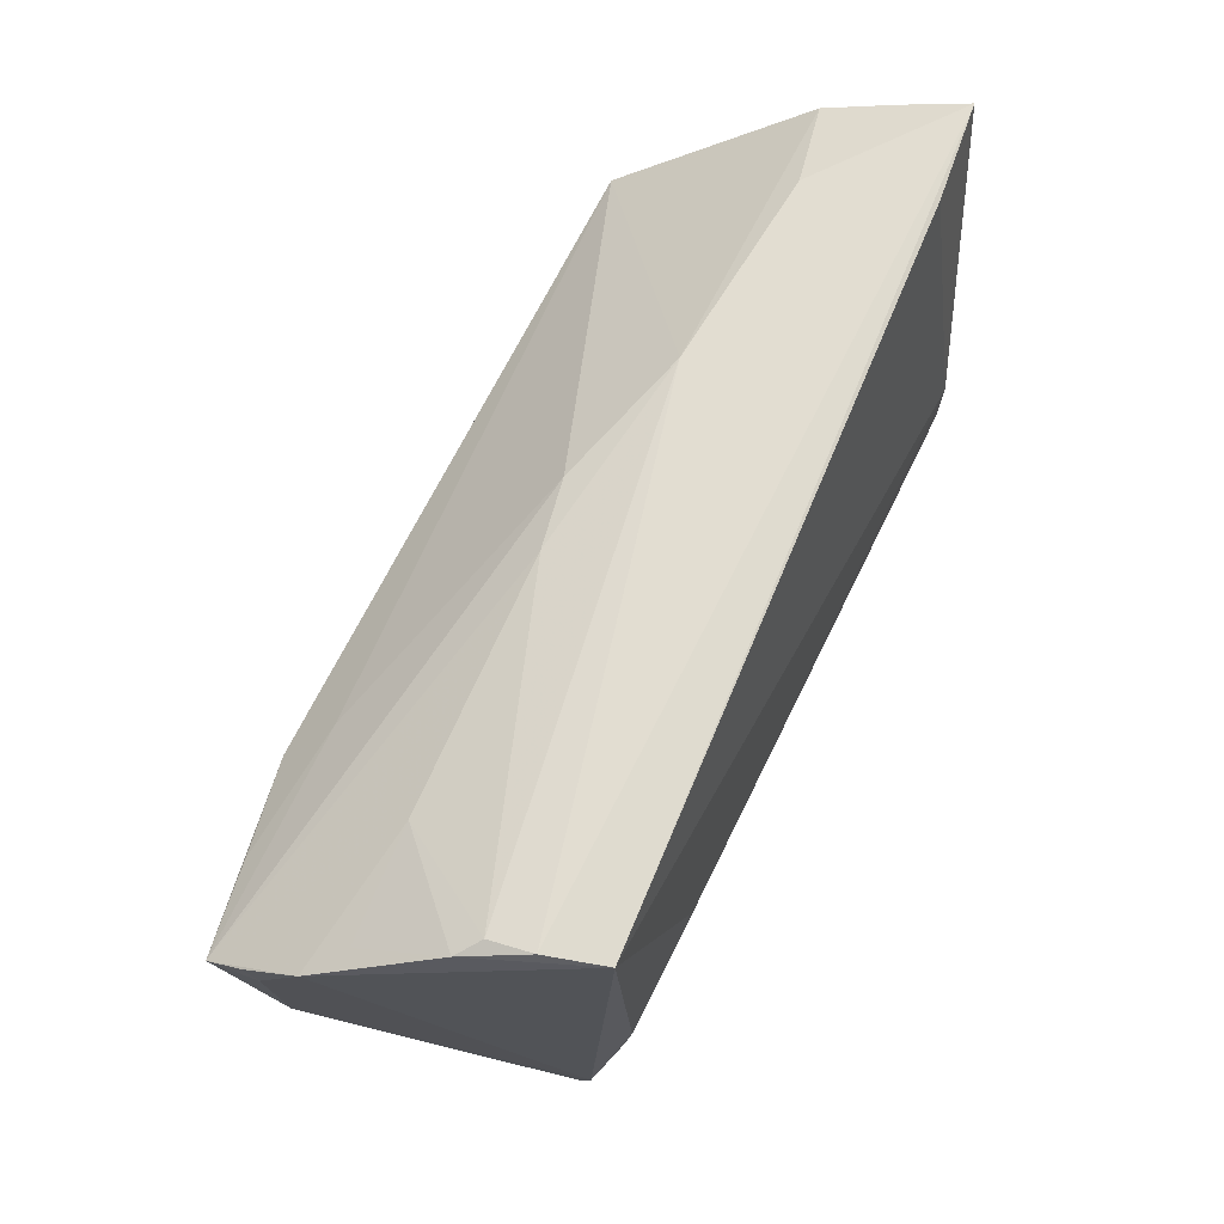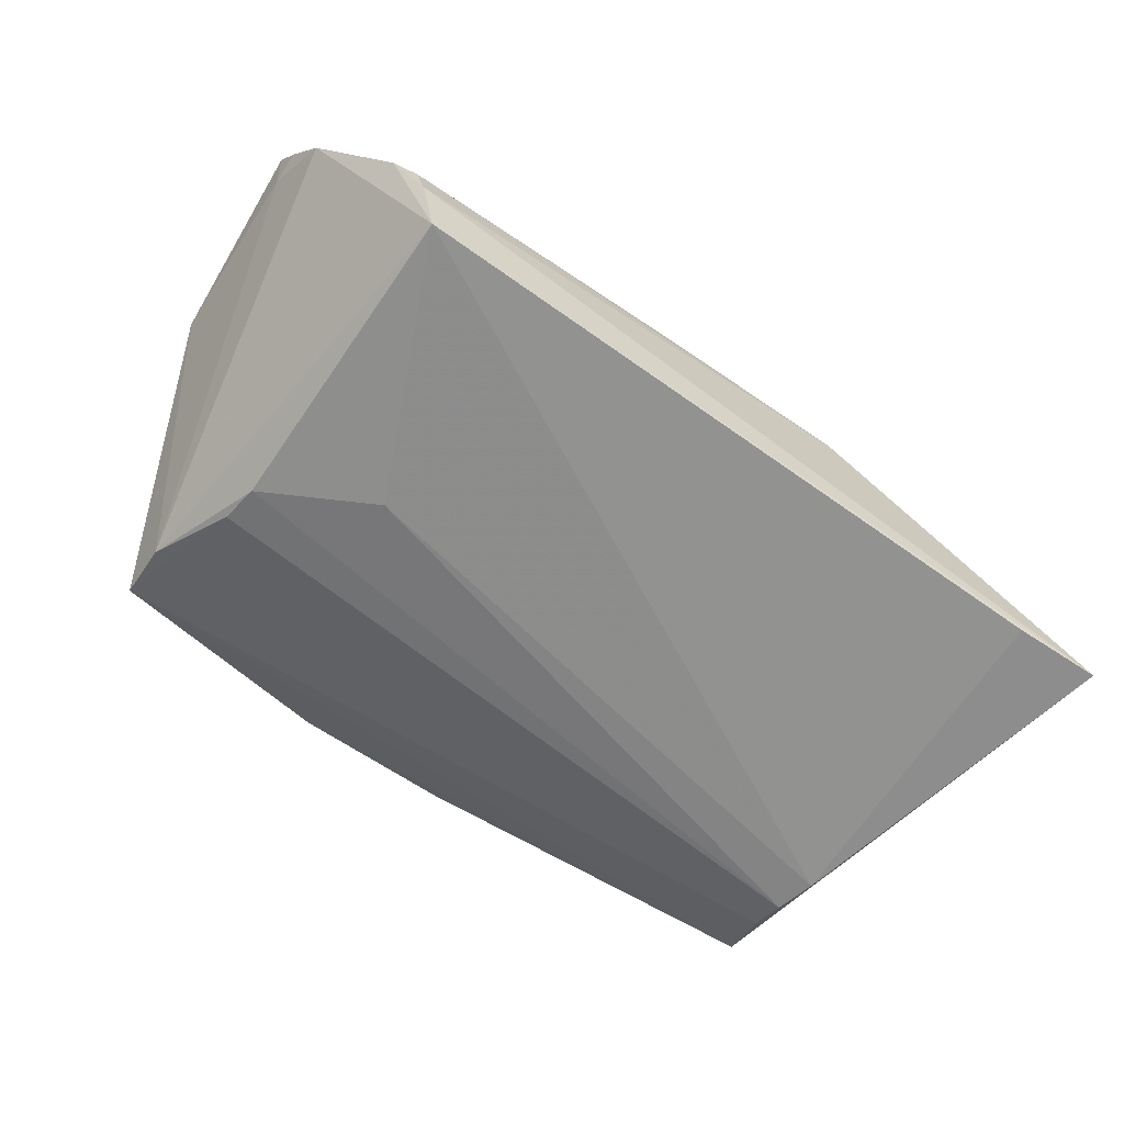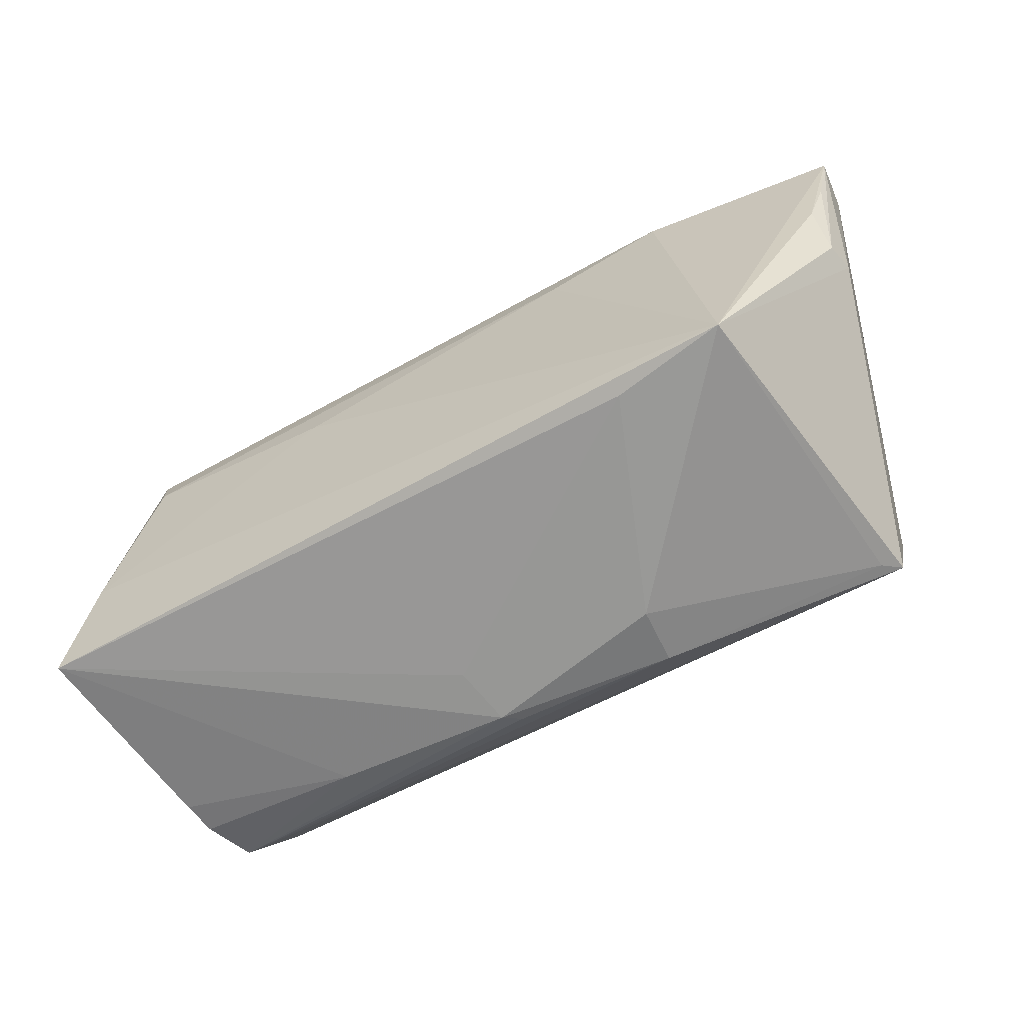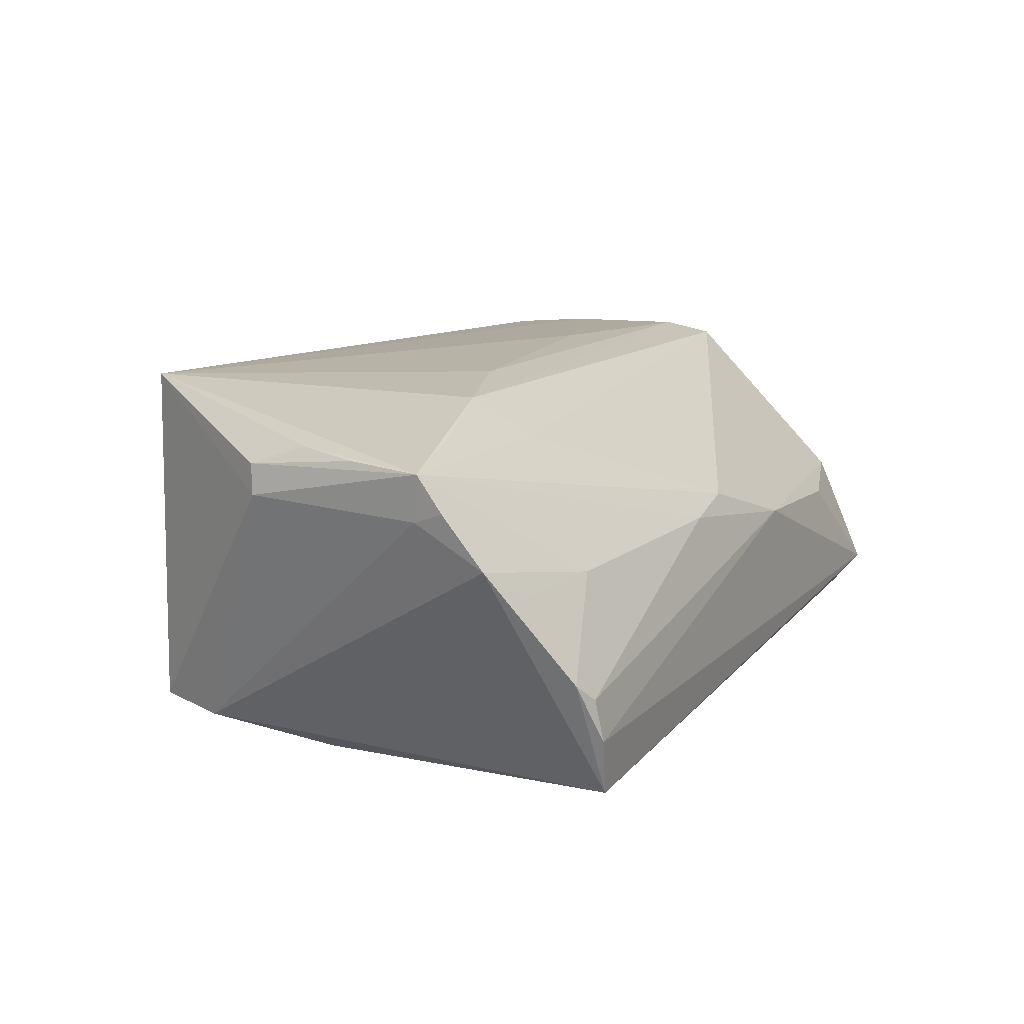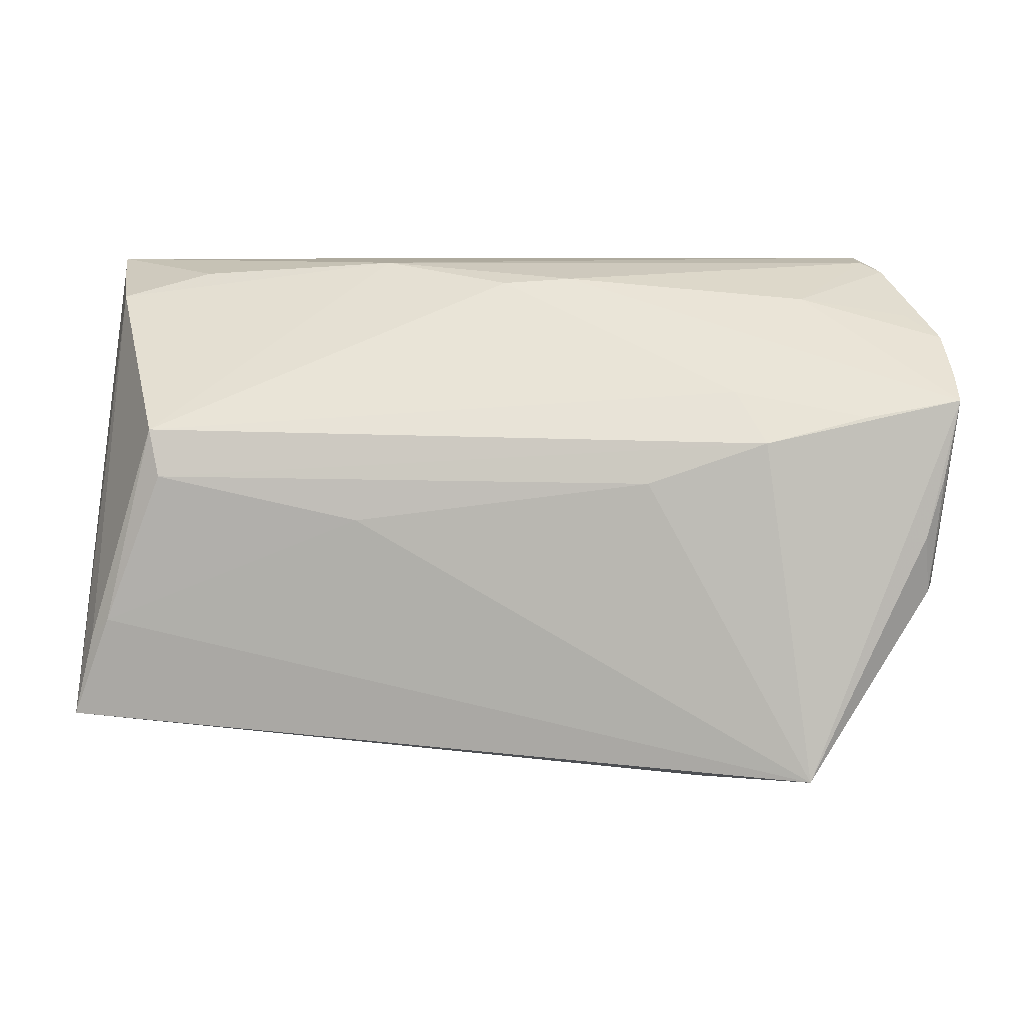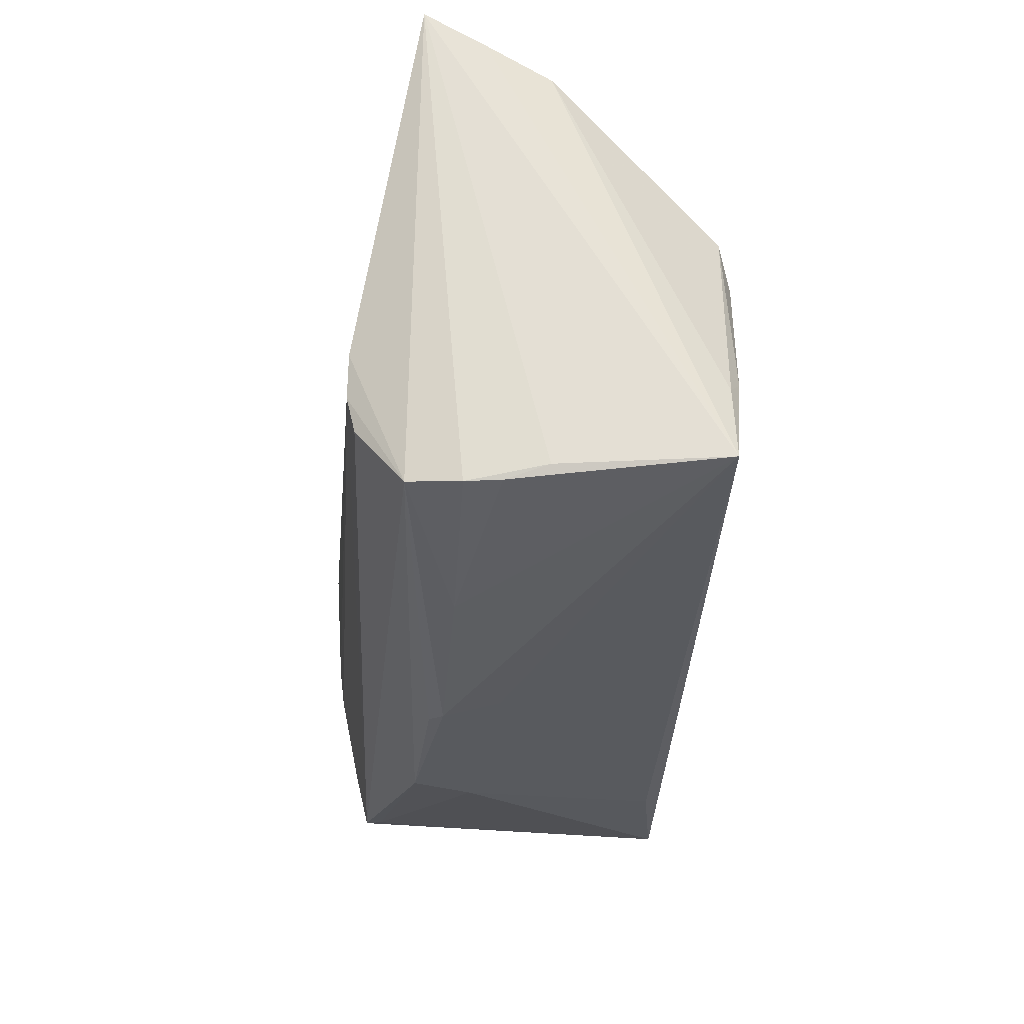
<metadata>
{"format":"obj","ext":"obj","renderer":"f3d","projection":"perspective","resolution":1024,"background":"white","views":[{"elev":68.7,"azim":115.7,"up":"+Y"},{"elev":-61.5,"azim":142.4,"up":"+Z"},{"elev":-62.8,"azim":29.1,"up":"+Y"},{"elev":12.9,"azim":116.2,"up":"+Z"},{"elev":6.4,"azim":6.0,"up":"+Y"},{"elev":-30.8,"azim":-94.9,"up":"+Y"}]}
</metadata>
<code>
v 0.02886 0.003543 -0.02258
v 0.05712 0.01935 0.01373
v 0.000287 0.03071 0.006065
v 0.01976 0.006392 0.02355
v 0.04628 0.01443 0.02003
v -0.02822 -0.03008 -0.008602
v 0.04174 -0.004626 -0.0217
v -0.0476 -0.02553 -0.01521
v 0.05423 -0.007342 0.01655
v 0.05687 0.01577 0.01239
v -0.007321 -0.03203 -0.001696
v 0.04938 0.03216 -0.006387
v 0.04612 0.03418 -0.01372
v 0.03021 0.01733 0.01786
v -0.04083 0.03196 -0.001516
v 0.05178 0.02653 0.003659
v -0.04889 -0.01186 0.02156
v -0.05016 -0.02632 -0.004813
v 0.04511 -0.02709 -0.01691
v 0.008687 0.03126 0.004498
v -0.04959 -0.02638 -0.009037
v 0.0421 -0.009541 -0.02107
v 0.02615 -0.03024 0.02122
v -0.05184 0.02891 0.0007579
v 0.01644 -0.03389 -0.003817
v 0.01586 -0.03306 -0.01107
v 0.05748 0.01646 0.018
v -0.04559 -0.008048 -0.02177
v -0.05145 -0.02487 0.0001842
v 0.03992 -0.03026 0.02355
v 0.04571 -0.0199 -0.01857
v -0.005766 -0.03332 -0.008576
v -0.01639 0.001471 0.02355
v -0.04155 0.006633 0.02288
v 0.03855 0.02863 0.004029
v 0.04677 0.03339 -0.008574
v 0.044 0.03355 -0.0207
v 0.05598 0.02384 0.007386
v 0.03408 0.01136 0.02266
v -0.04296 0.01242 0.02157
v -0.04389 0.03392 -0.01608
v -0.05425 0.03163 -0.007368
v -0.05617 0.03418 -0.0148
v 0.04301 -0.02773 -0.01496
v 0.05492 -0.006804 0.01297
v -0.05141 -0.01428 0.02007
v 0.05581 0.007167 0.0184
v 0.05375 -0.0003075 0.01908
v -0.003768 -0.03286 -0.01021
v -0.04443 -0.01744 -0.02077
v -0.05384 -0.02438 0.01993
v -0.01573 0.0334 0.0006965
v -0.04457 -0.01315 -0.0218
f 51 30 17
f 17 46 51
f 40 46 17
f 51 43 29
f 26 8 19
f 23 30 51
f 51 11 23
f 30 23 25
f 26 25 32
f 32 23 11
f 32 25 23
f 32 11 51
f 24 46 40
f 51 46 24
f 13 37 43
f 27 39 30
f 33 17 30
f 14 3 40
f 40 39 14
f 14 27 3
f 43 8 21
f 21 29 43
f 28 8 43
f 44 19 30
f 30 25 44
f 26 19 44
f 44 25 26
f 49 8 26
f 26 32 49
f 49 32 8
f 40 3 52
f 52 24 40
f 52 15 24
f 52 13 43
f 43 15 52
f 42 43 51
f 51 24 42
f 42 15 43
f 24 15 42
f 38 27 2
f 38 35 27
f 38 31 37
f 2 27 10
f 10 38 2
f 31 38 10
f 30 19 45
f 45 10 27
f 19 31 45
f 31 10 45
f 34 39 40
f 40 17 34
f 17 33 34
f 39 27 5
f 5 14 39
f 27 14 5
f 8 32 6
f 6 21 8
f 6 32 51
f 51 29 18
f 29 21 18
f 18 6 51
f 21 6 18
f 37 31 7
f 43 37 41
f 41 28 43
f 37 28 41
f 50 19 8
f 13 52 36
f 30 45 9
f 9 45 27
f 39 34 4
f 4 34 33
f 30 39 4
f 4 33 30
f 37 7 1
f 1 28 37
f 22 31 19
f 22 7 31
f 28 1 53
f 53 1 7
f 8 28 53
f 53 50 8
f 7 22 53
f 19 50 53
f 53 22 19
f 35 36 20
f 3 27 20
f 27 35 20
f 20 52 3
f 20 36 52
f 12 36 35
f 13 36 12
f 37 13 12
f 12 38 37
f 48 27 30
f 30 9 48
f 35 38 16
f 16 12 35
f 38 12 16
f 47 9 27
f 27 48 47
f 47 48 9

</code>
